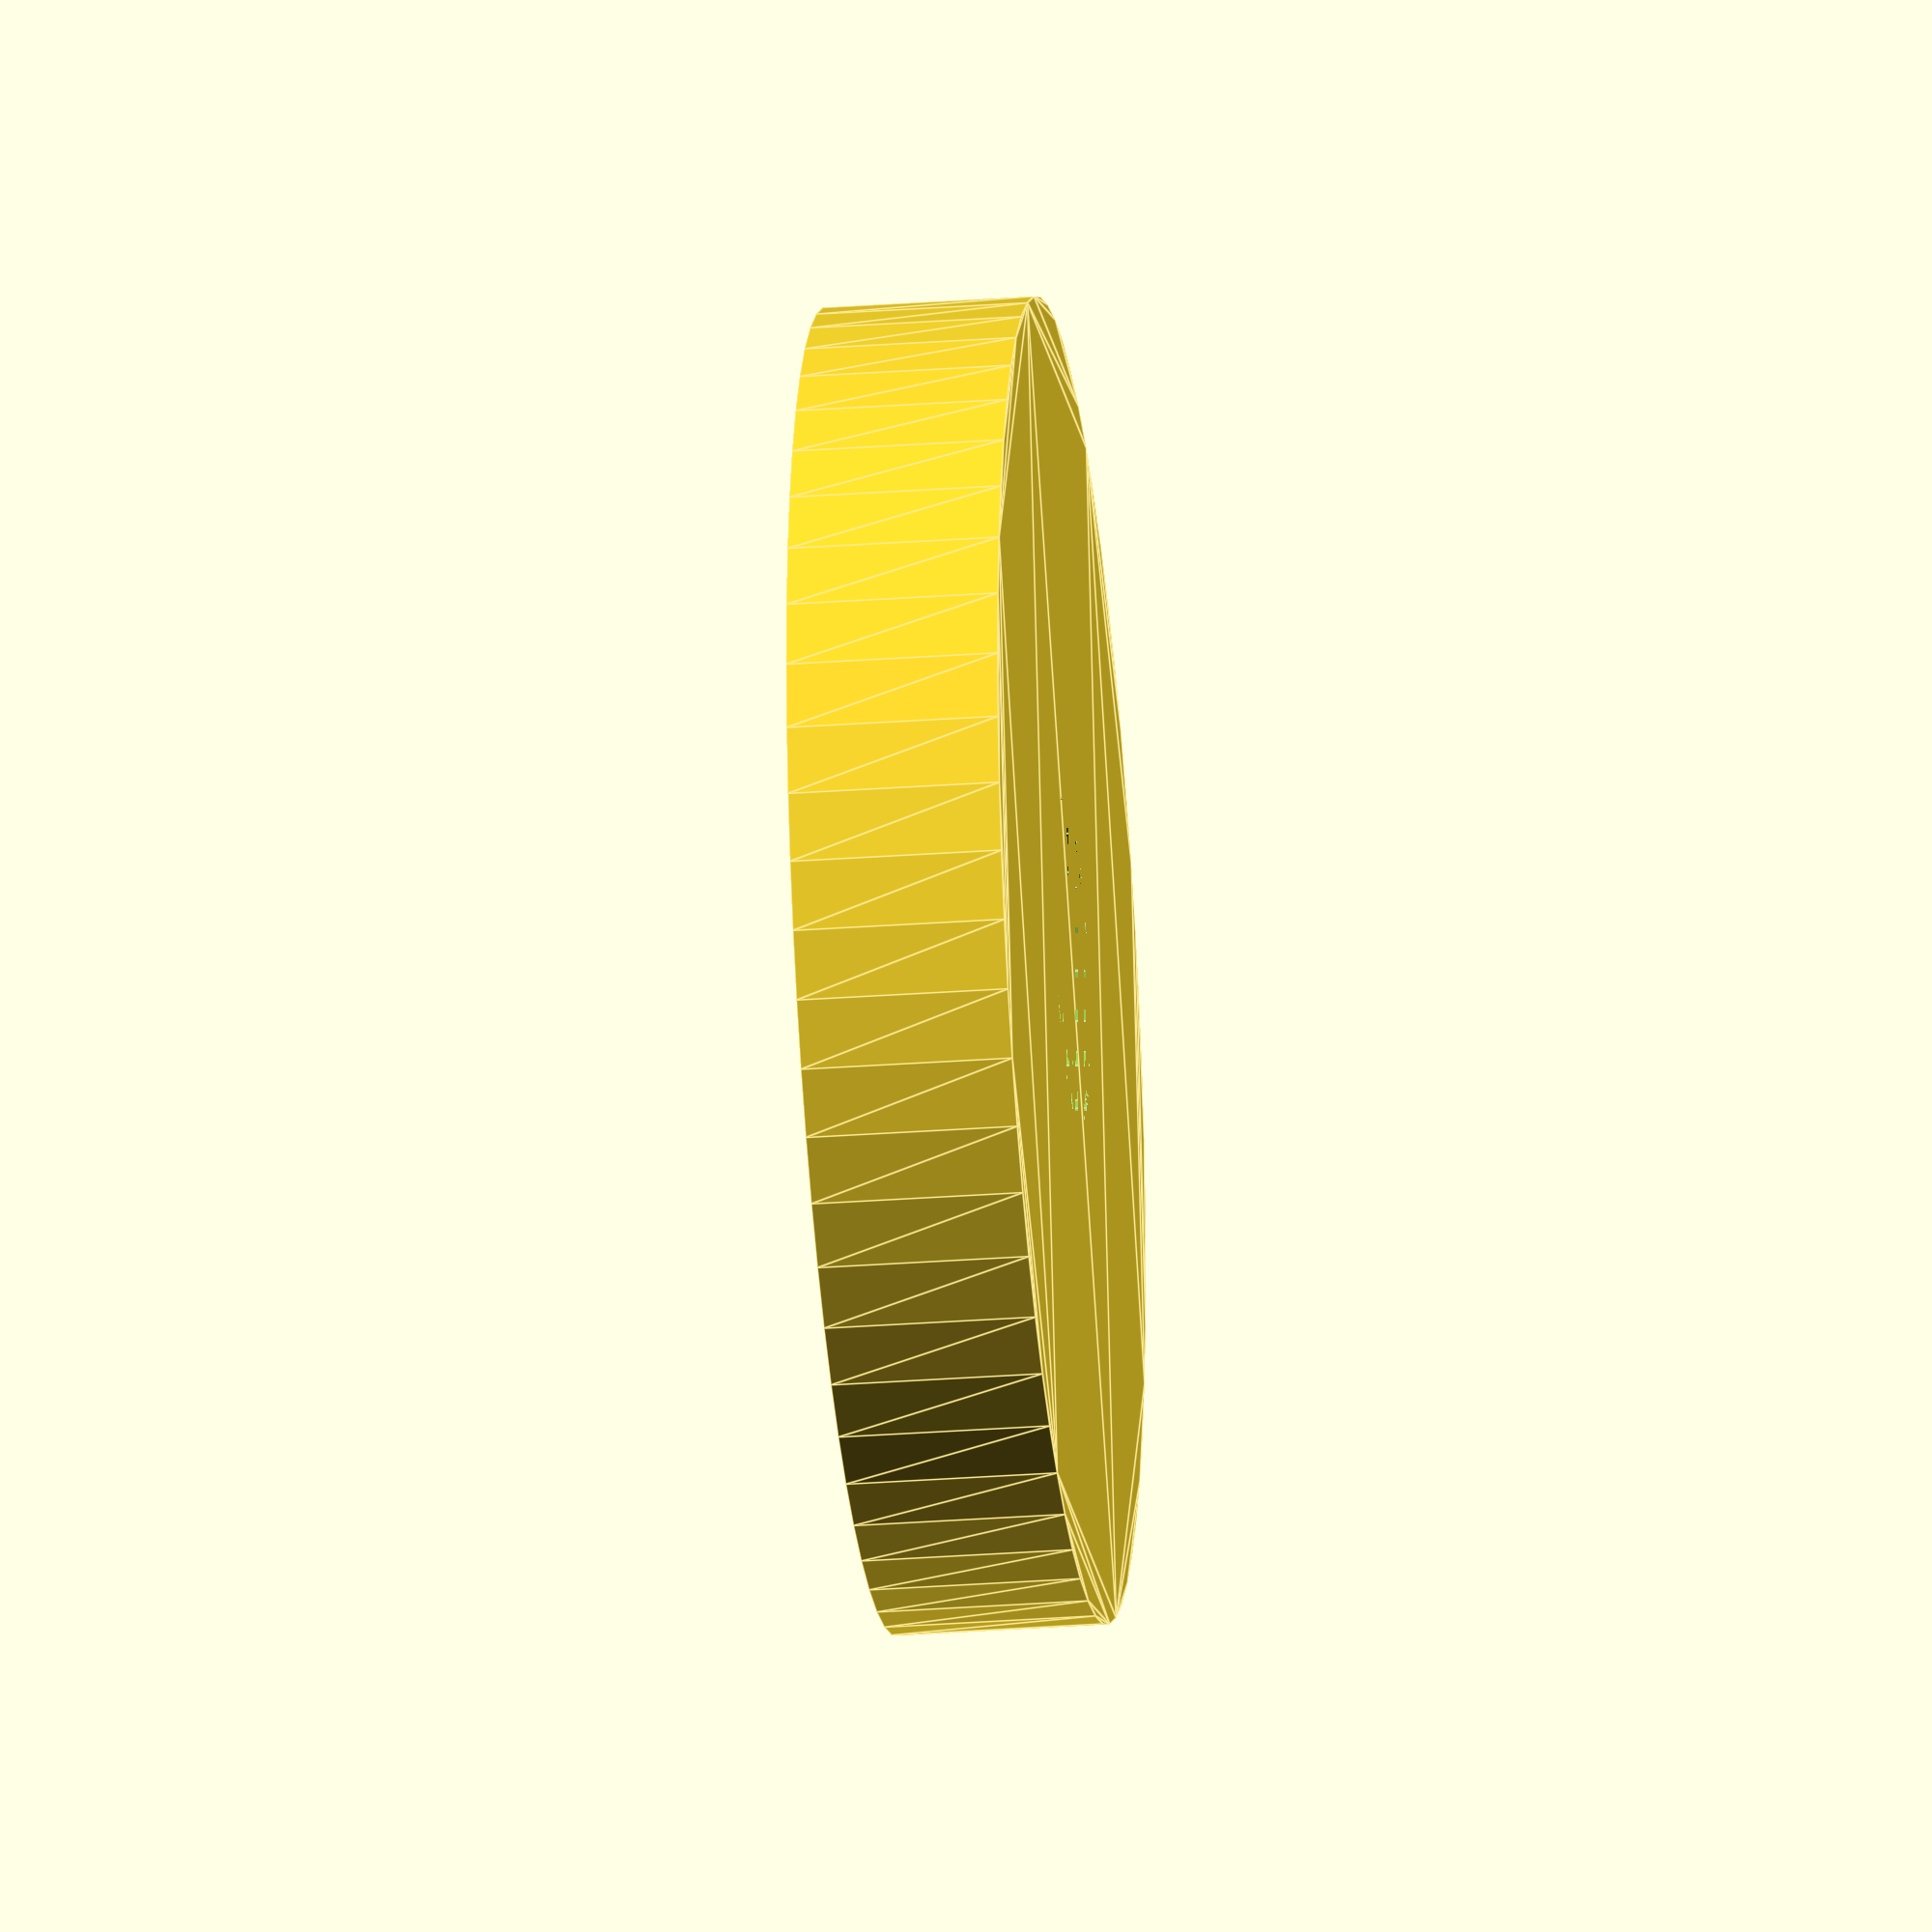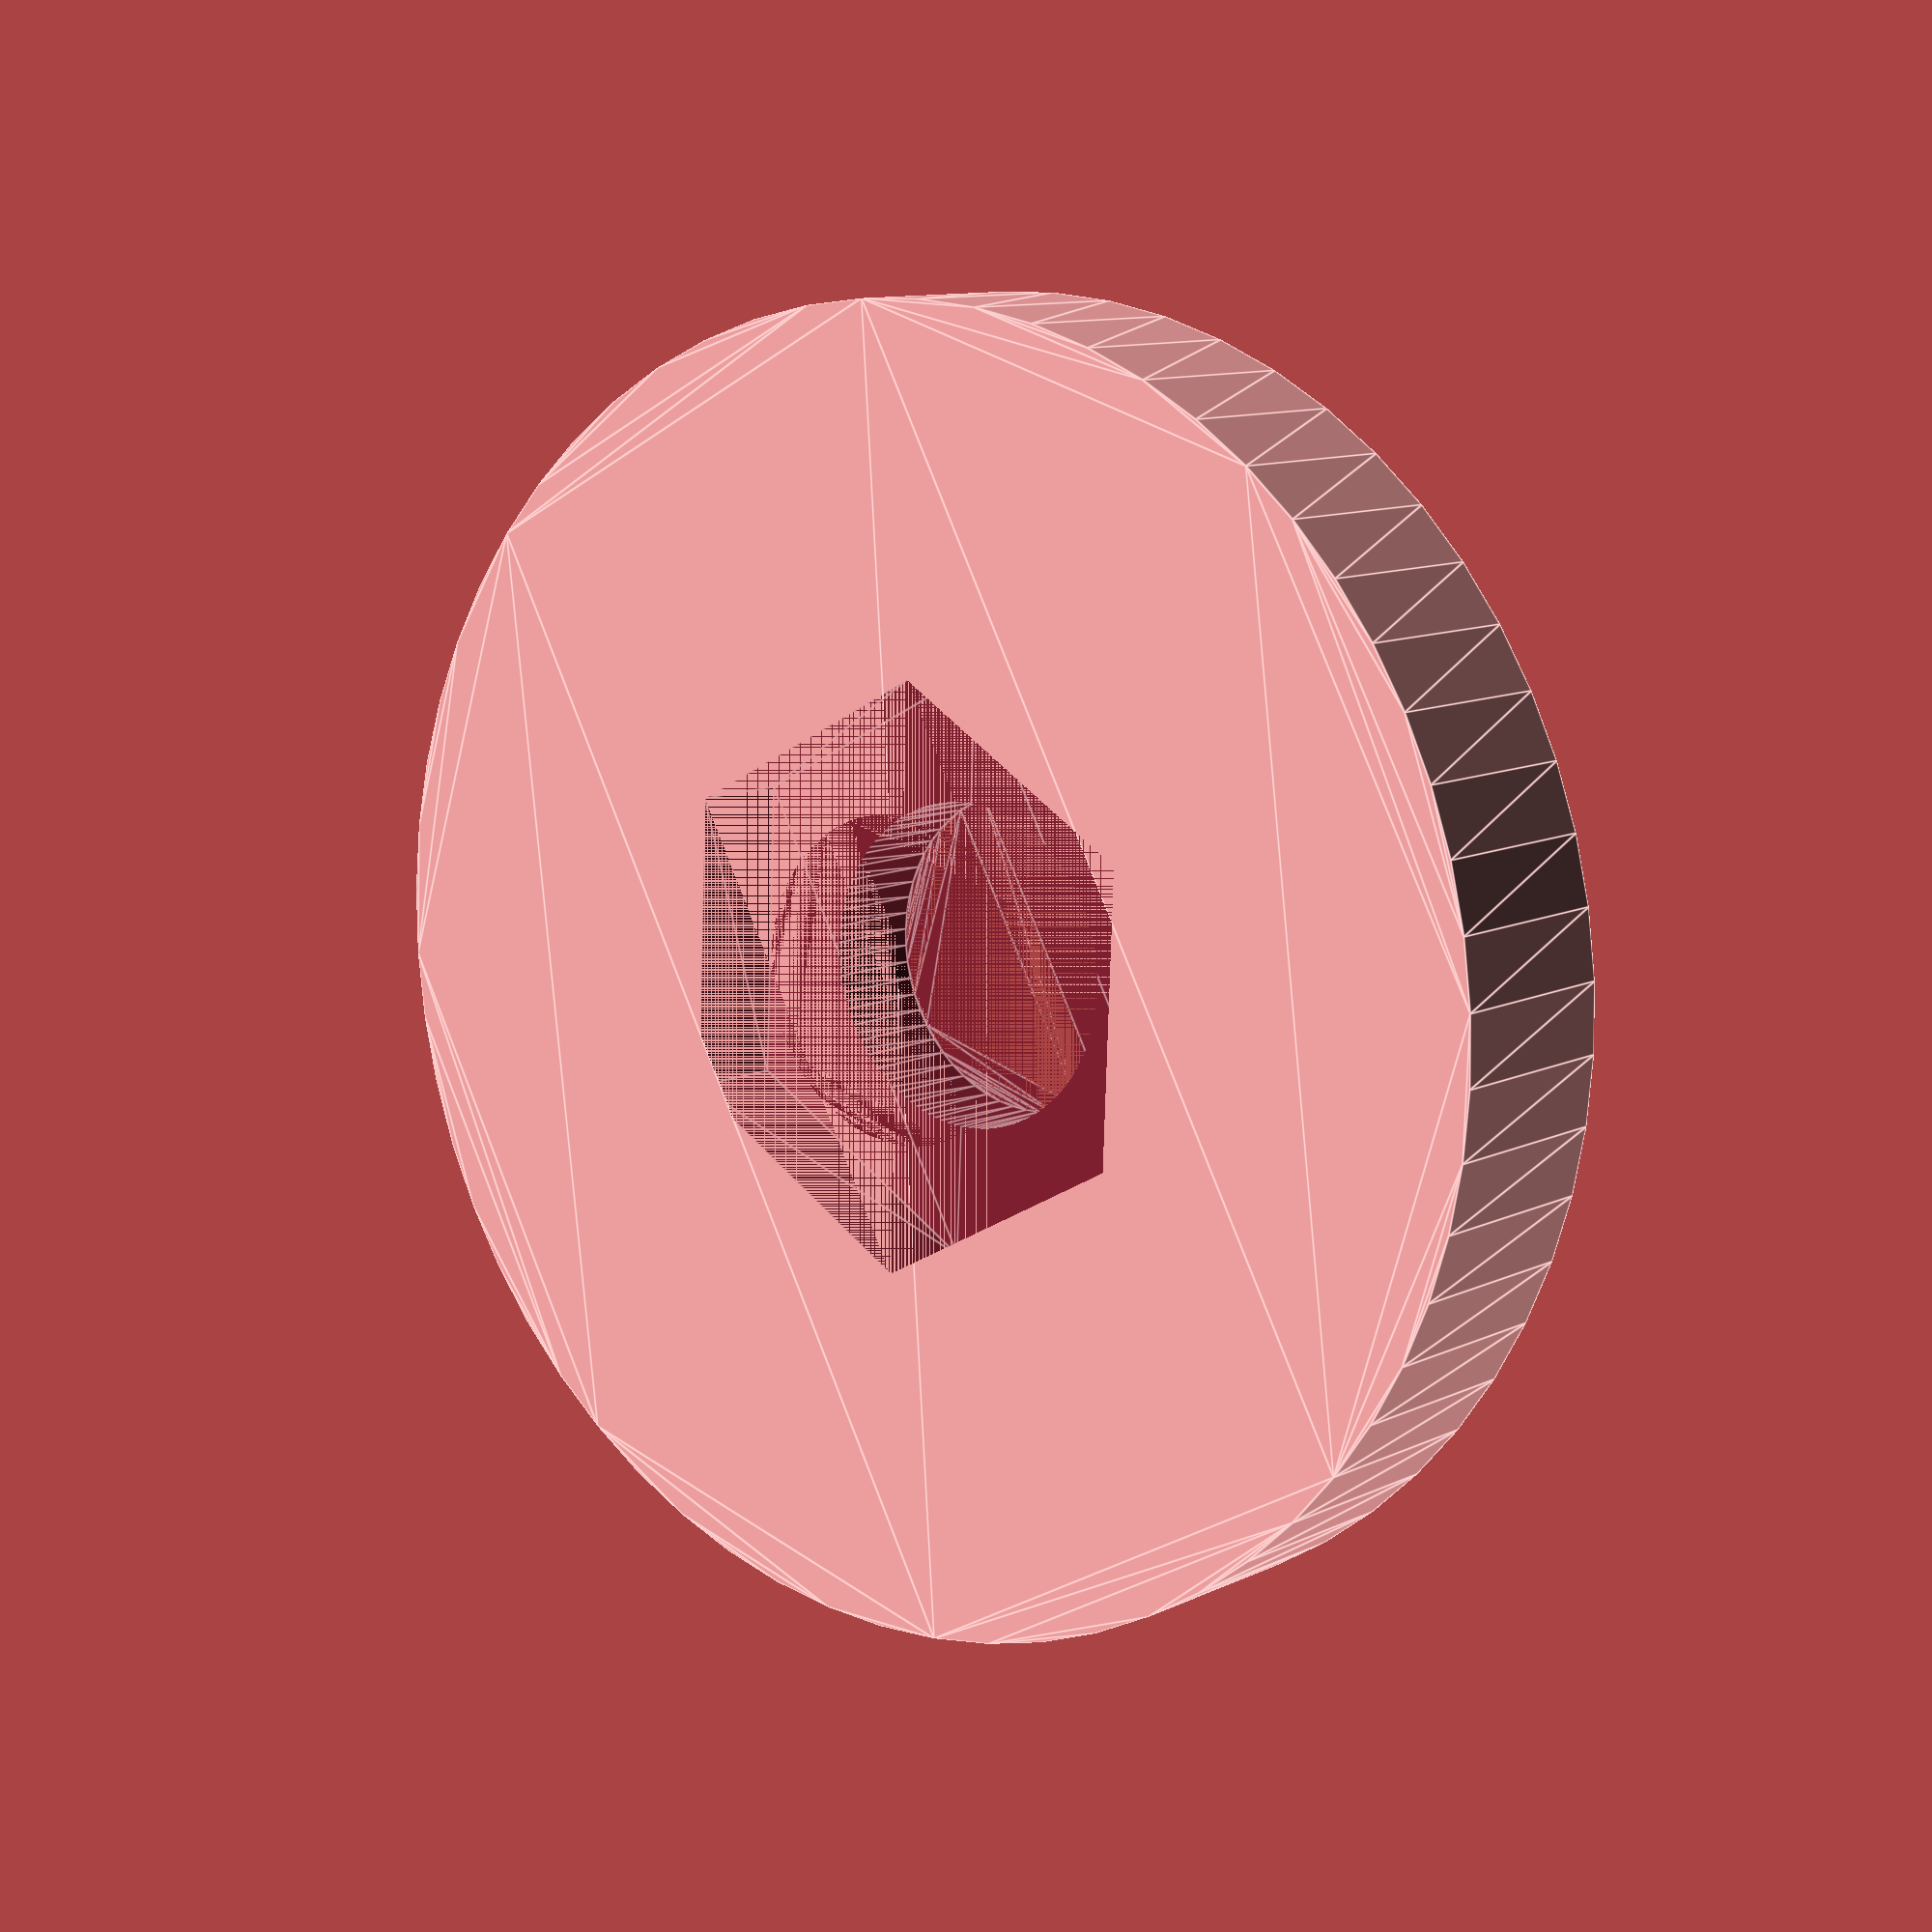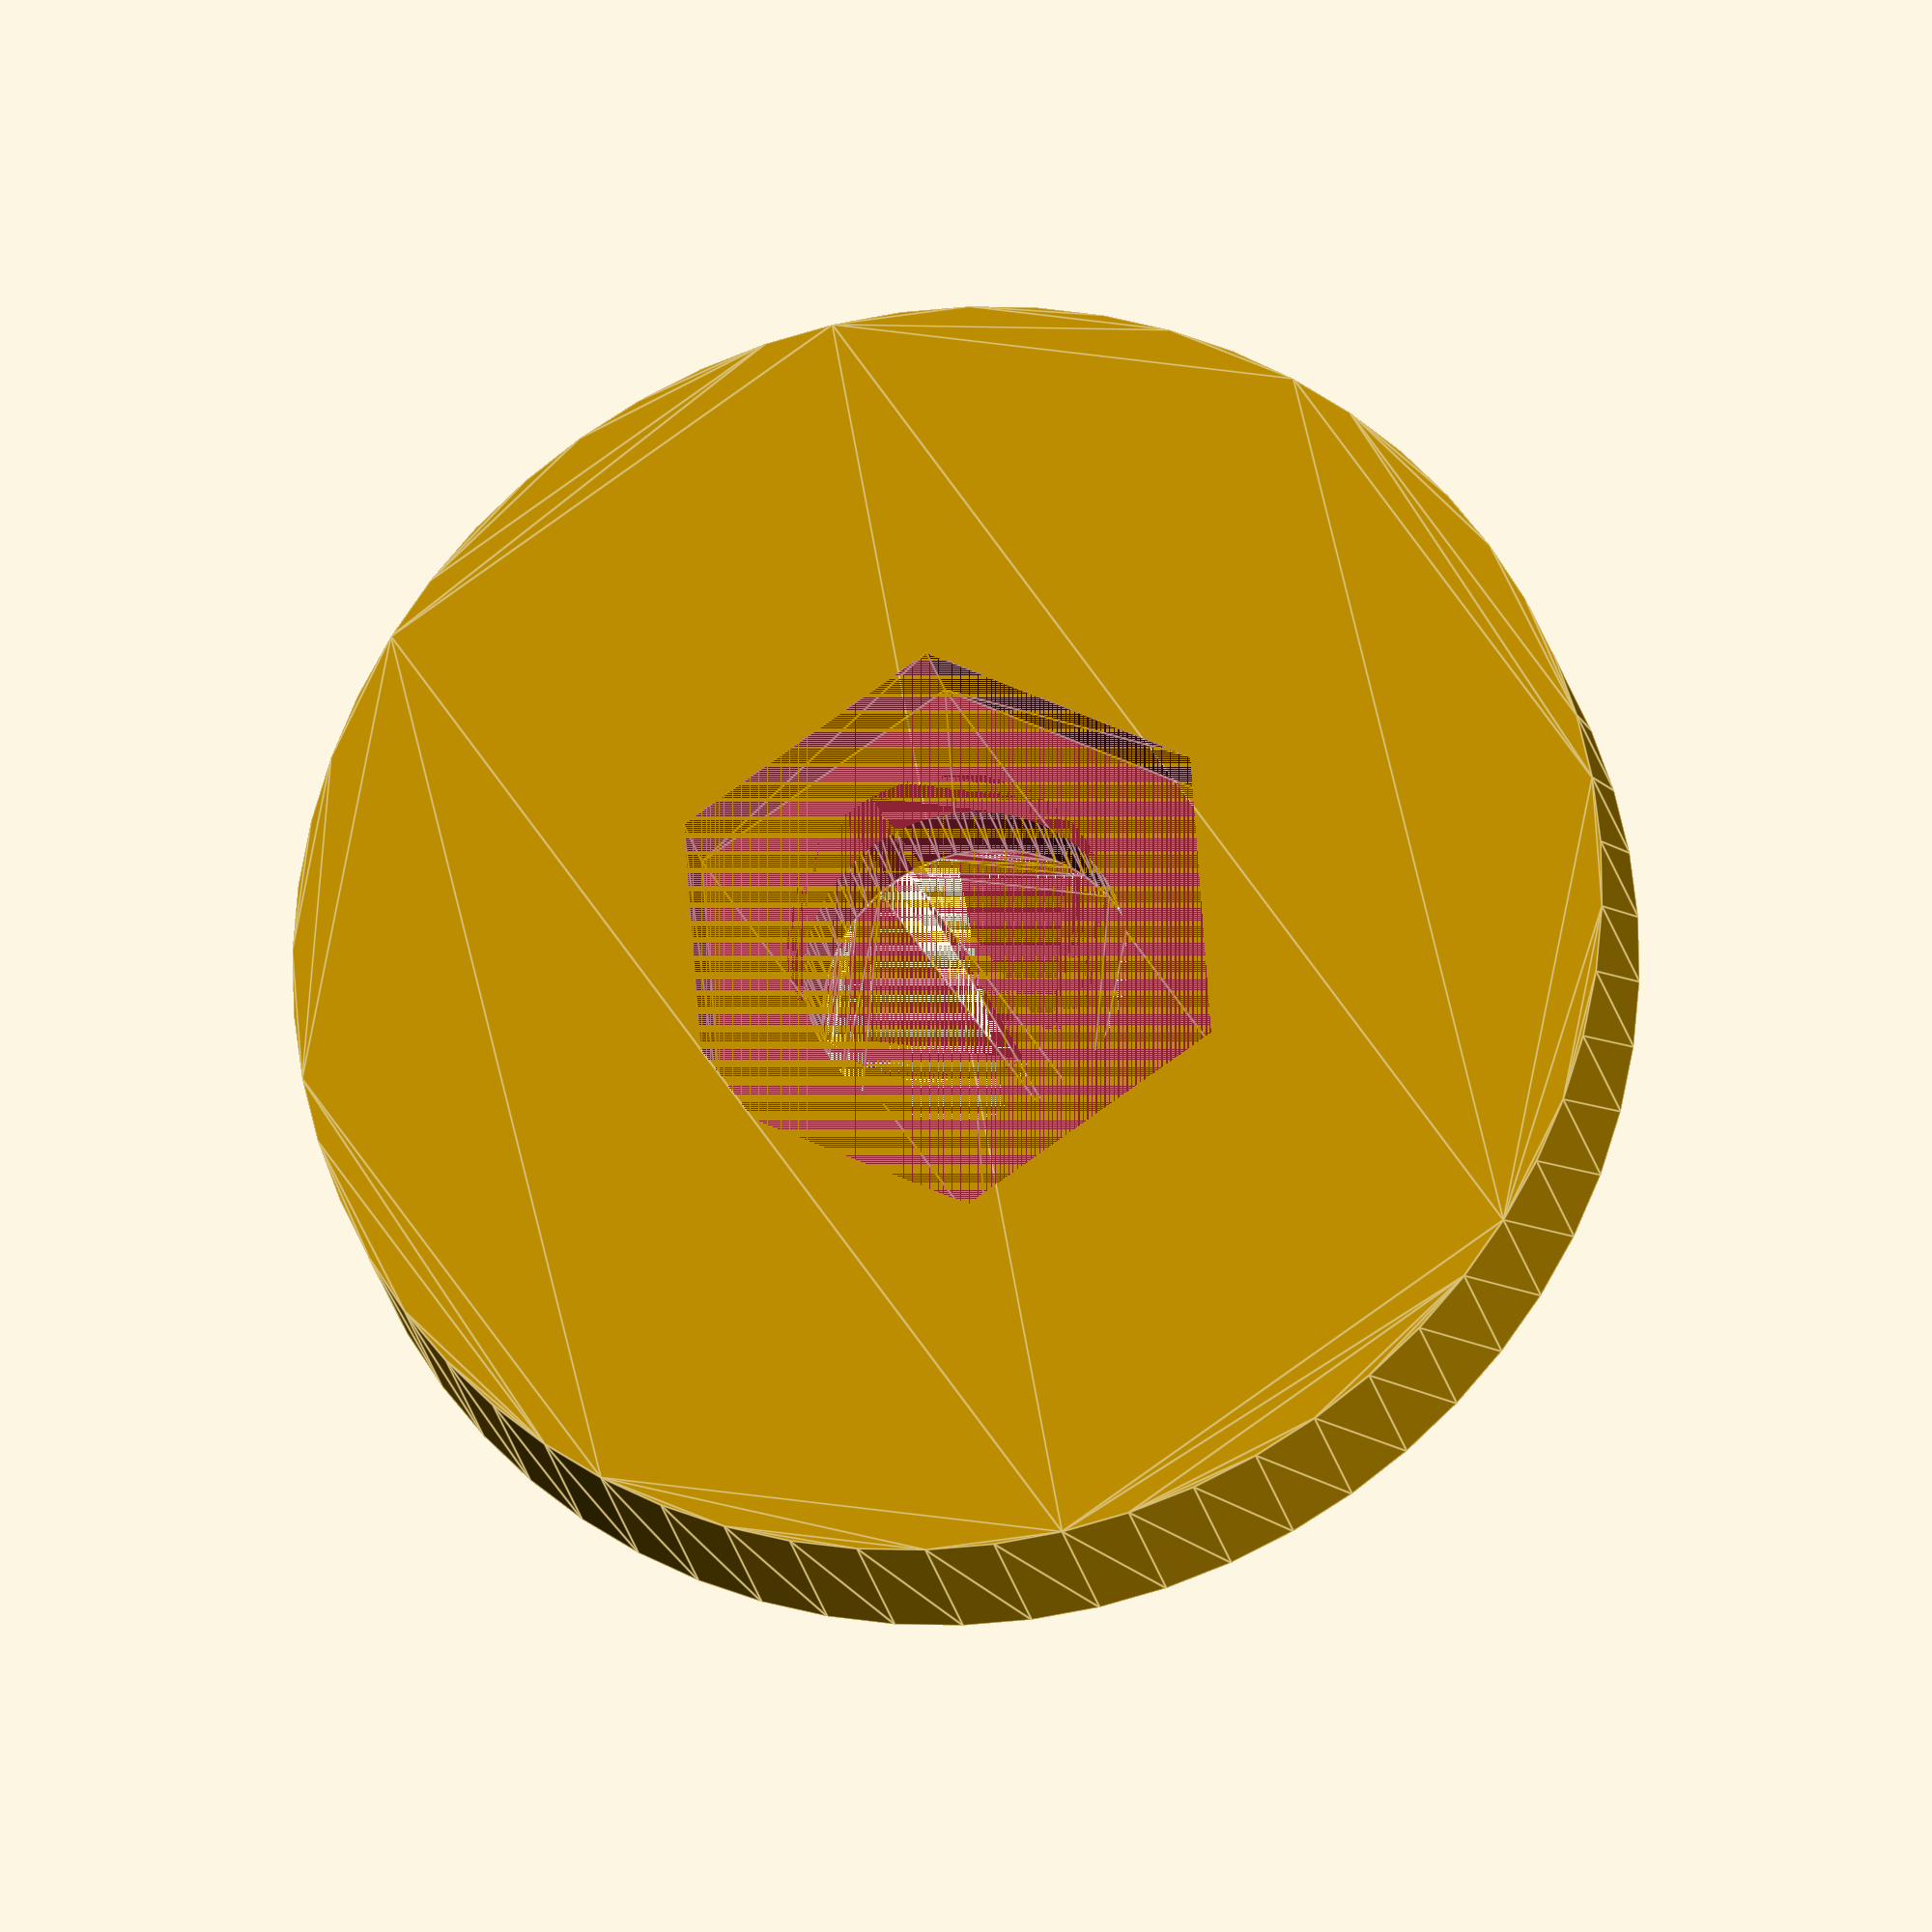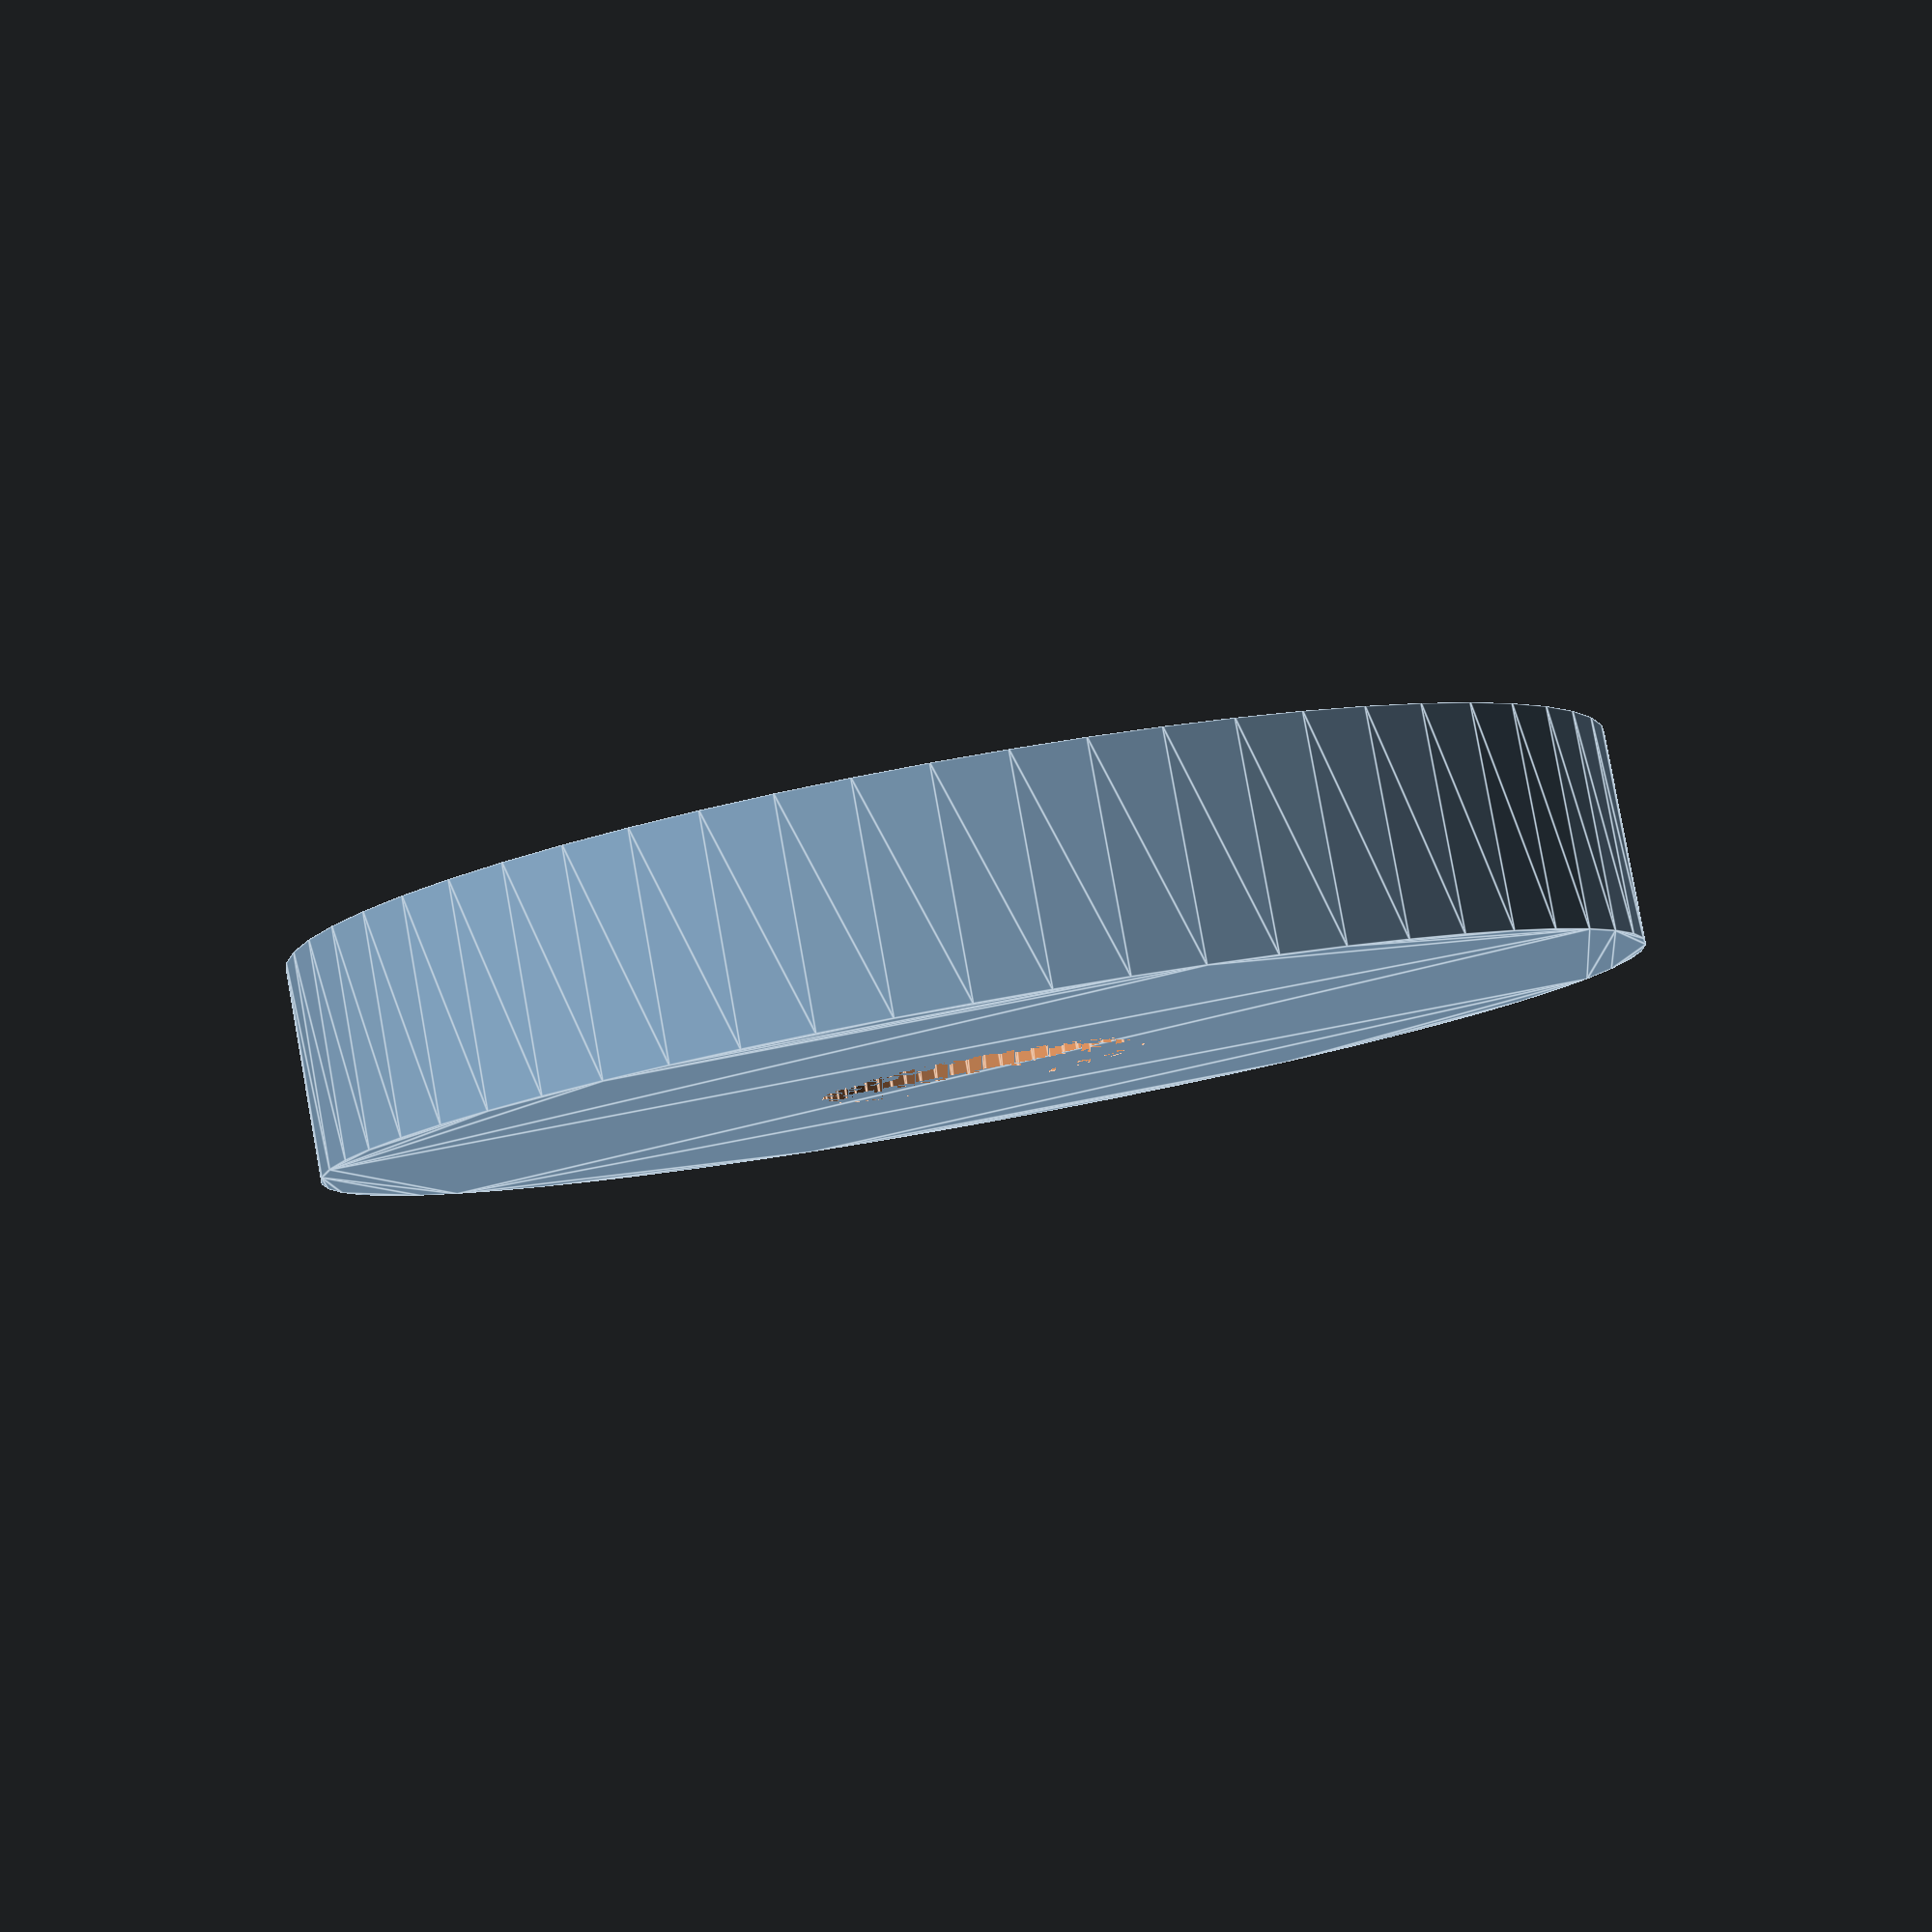
<openscad>



!front_hex_hub_fastner($fn=60);
translate([0,0,4.2]) front_hex_hub($fn=60);



module front_hex_hub() {
    
    difference() {
        
        // hub body
        union () {
            linear_extrude(6) circle(d=18);
            translate([0,0,6]) linear_extrude(12) circle(d=27.7, $fn=6); // calculate circumradius.
            translate([0,0,6+12]) linear_extrude(1) circle(d=15.5);
            translate([0,0,6+12+1]) linear_extrude(16) circle(d=12);
        }
        
        // center hole
        linear_extrude(6+12+1+16-4) circle(d=6.2); 
        translate([0,0,6+12+1+16-4]) linear_extrude(5) square(6, true);
    }
}


module front_hex_hub_fastner() {
    difference() {
        linear_extrude(4) circle(d=25);
        linear_extrude(4) circle(d=6.2);
        linear_extrude(2) circle(d=11.2, $fn=6);
    }
}
</openscad>
<views>
elev=208.4 azim=167.3 roll=263.6 proj=o view=edges
elev=170.0 azim=27.8 roll=321.4 proj=p view=edges
elev=21.2 azim=214.1 roll=190.2 proj=o view=edges
elev=276.4 azim=262.9 roll=349.8 proj=p view=edges
</views>
